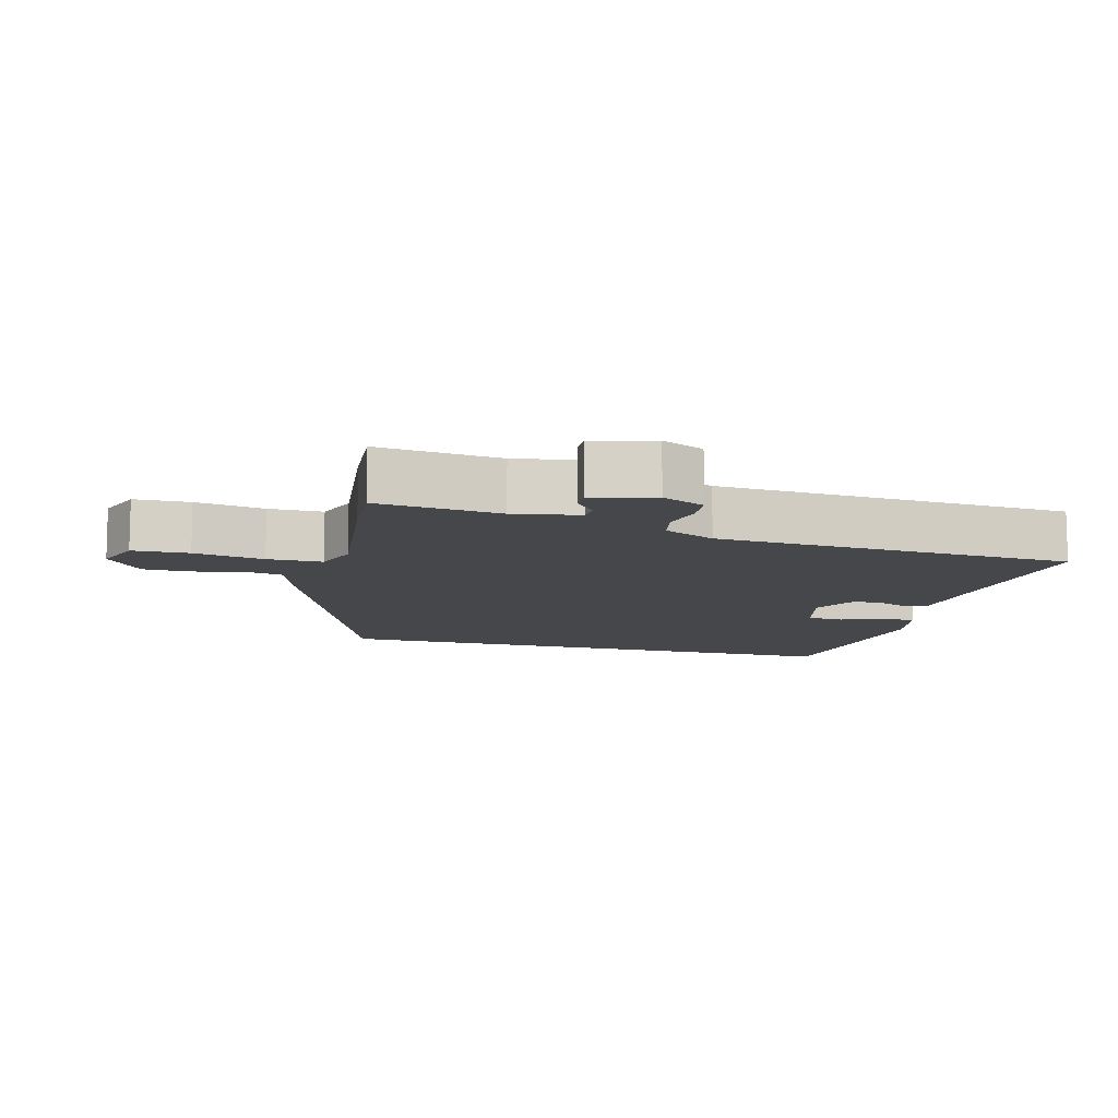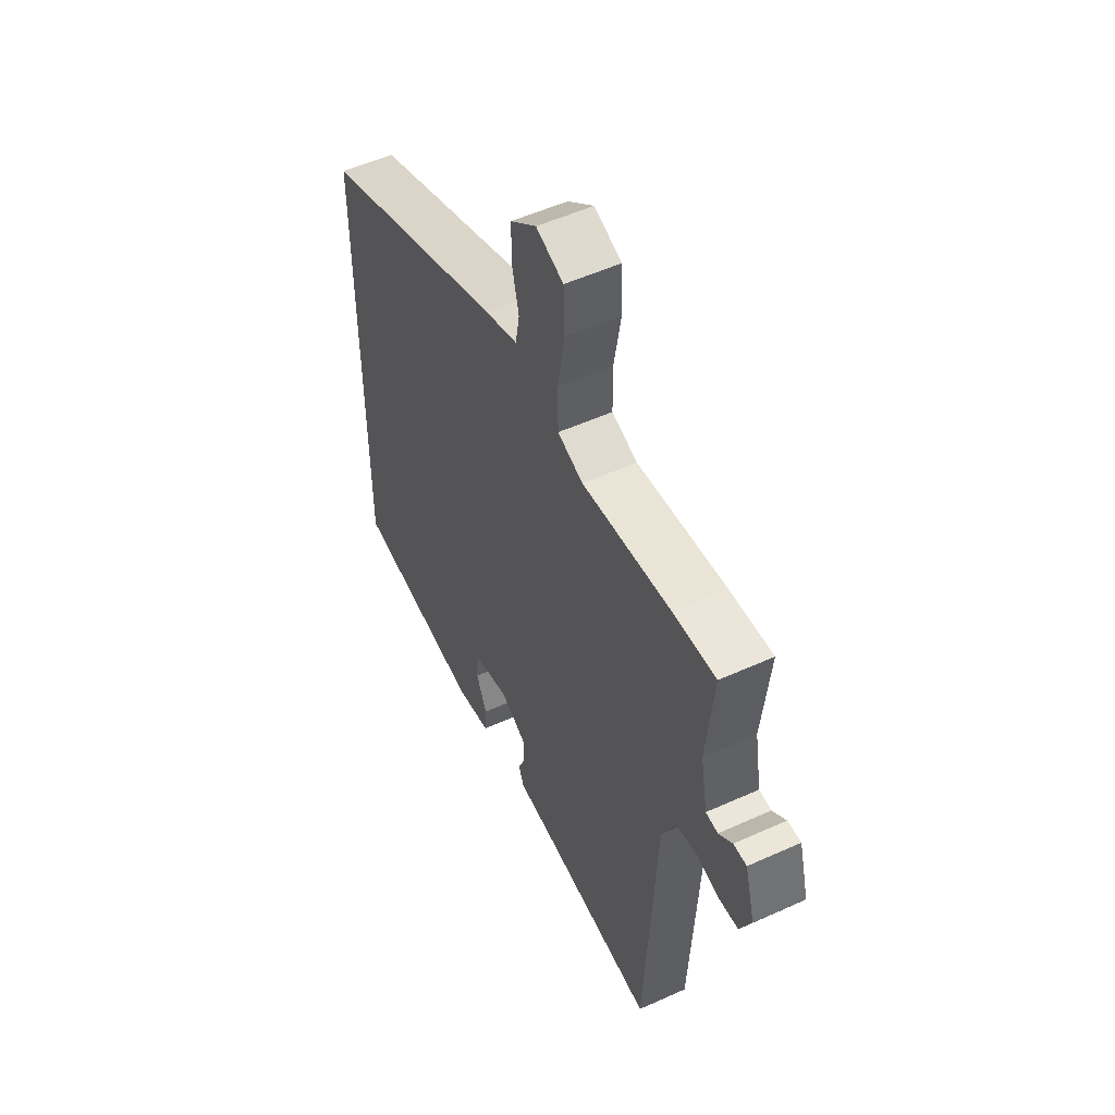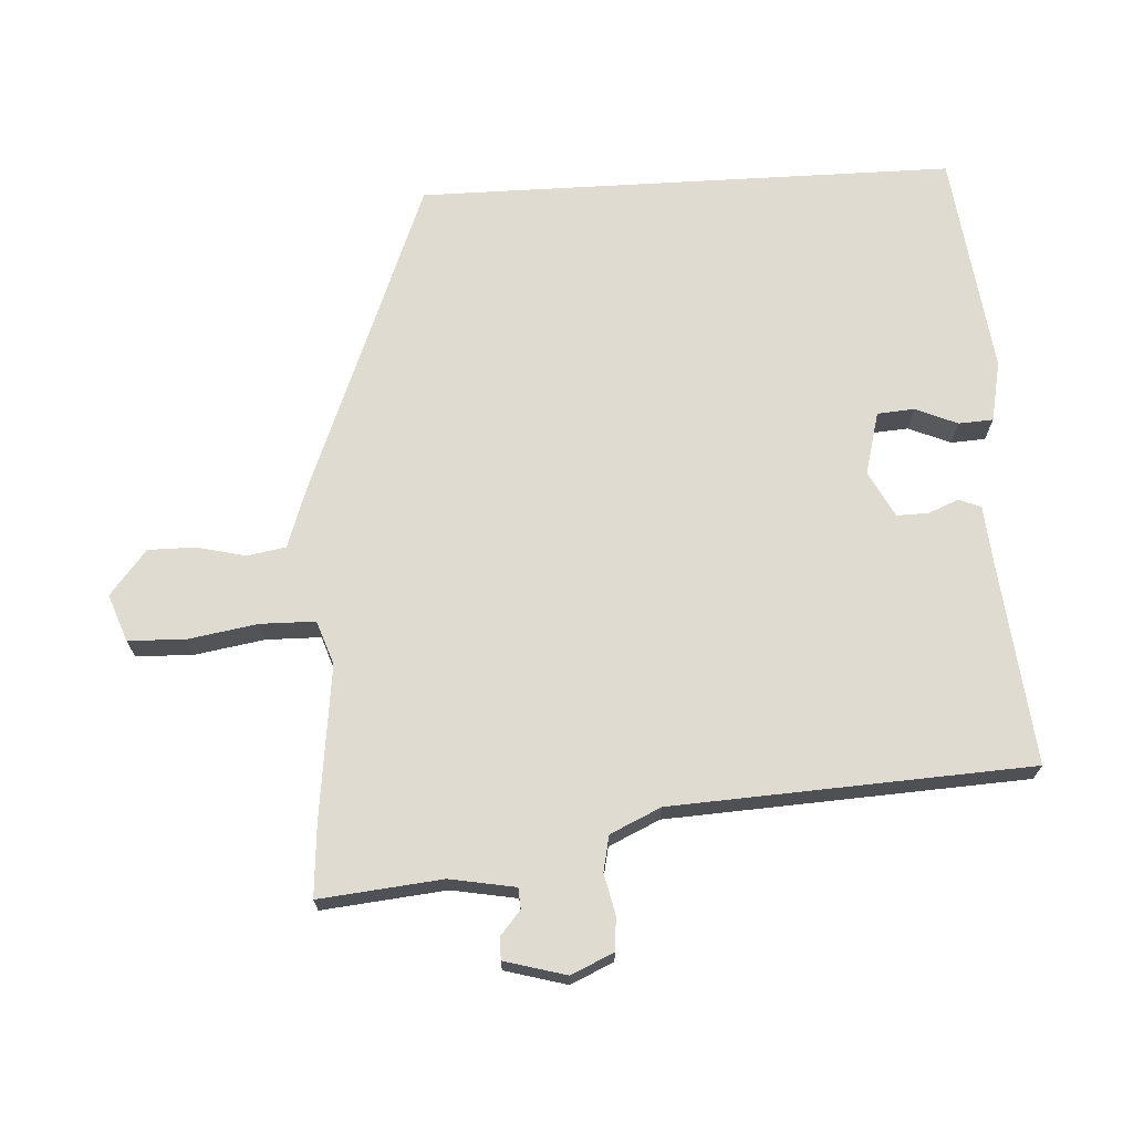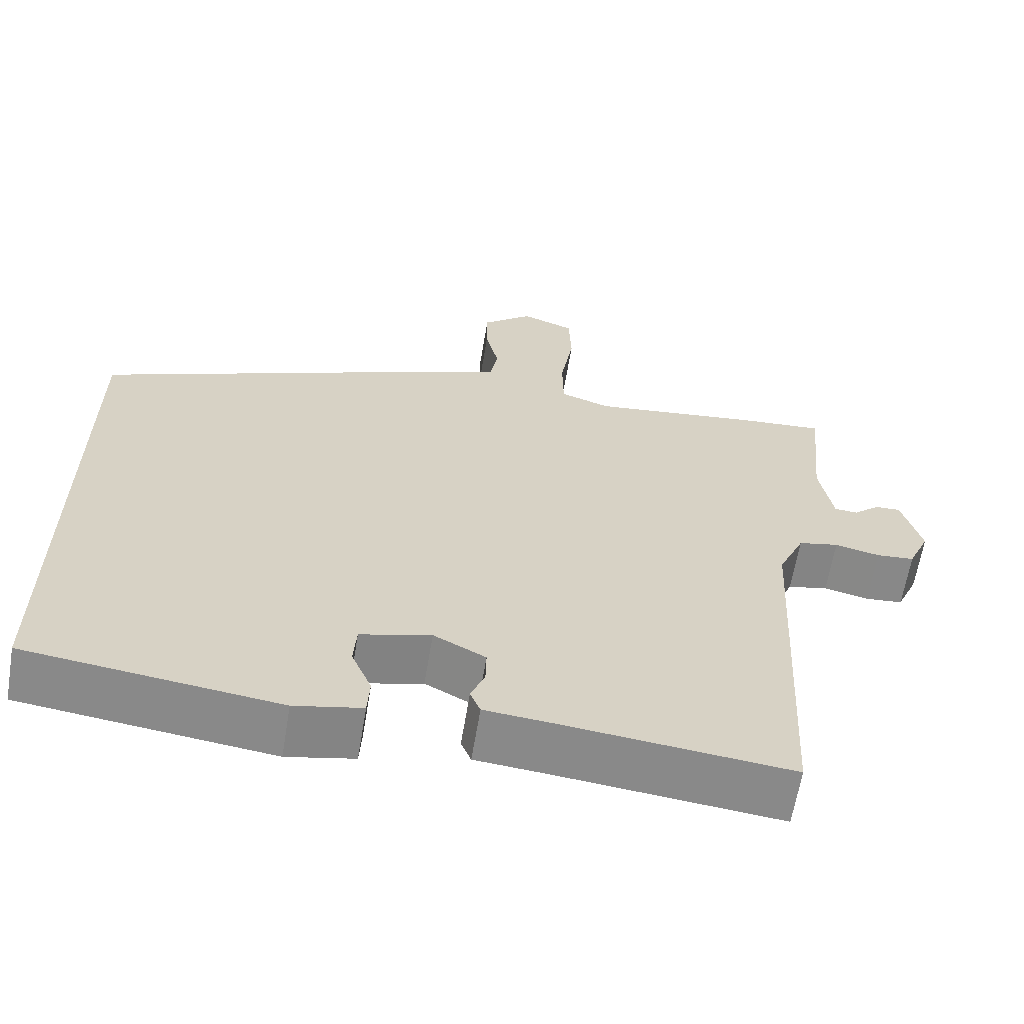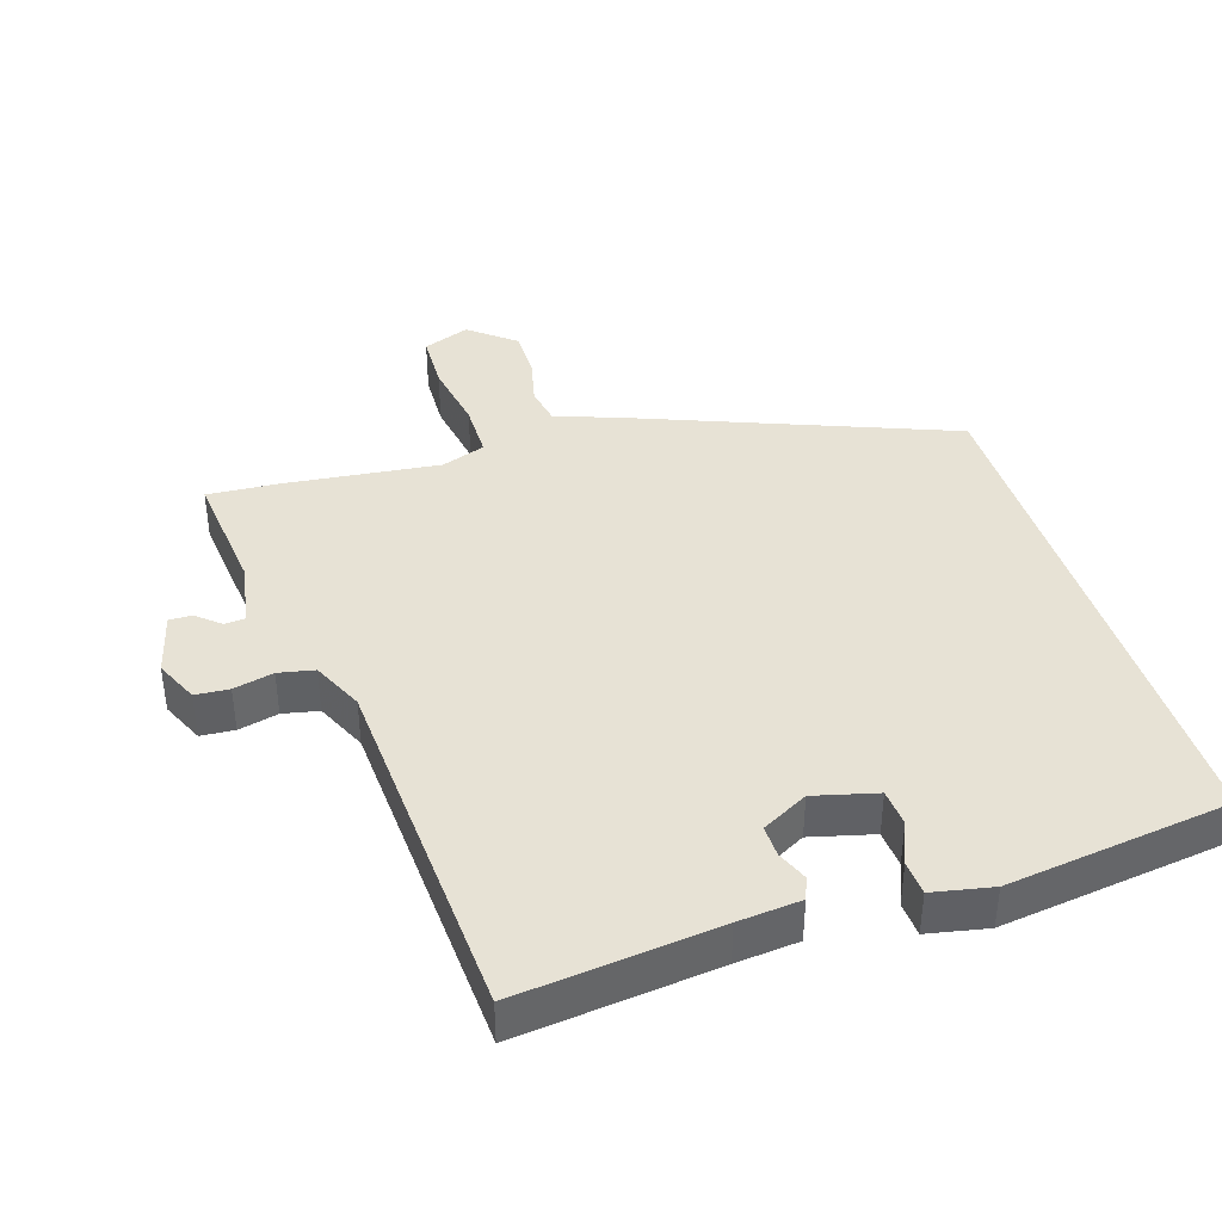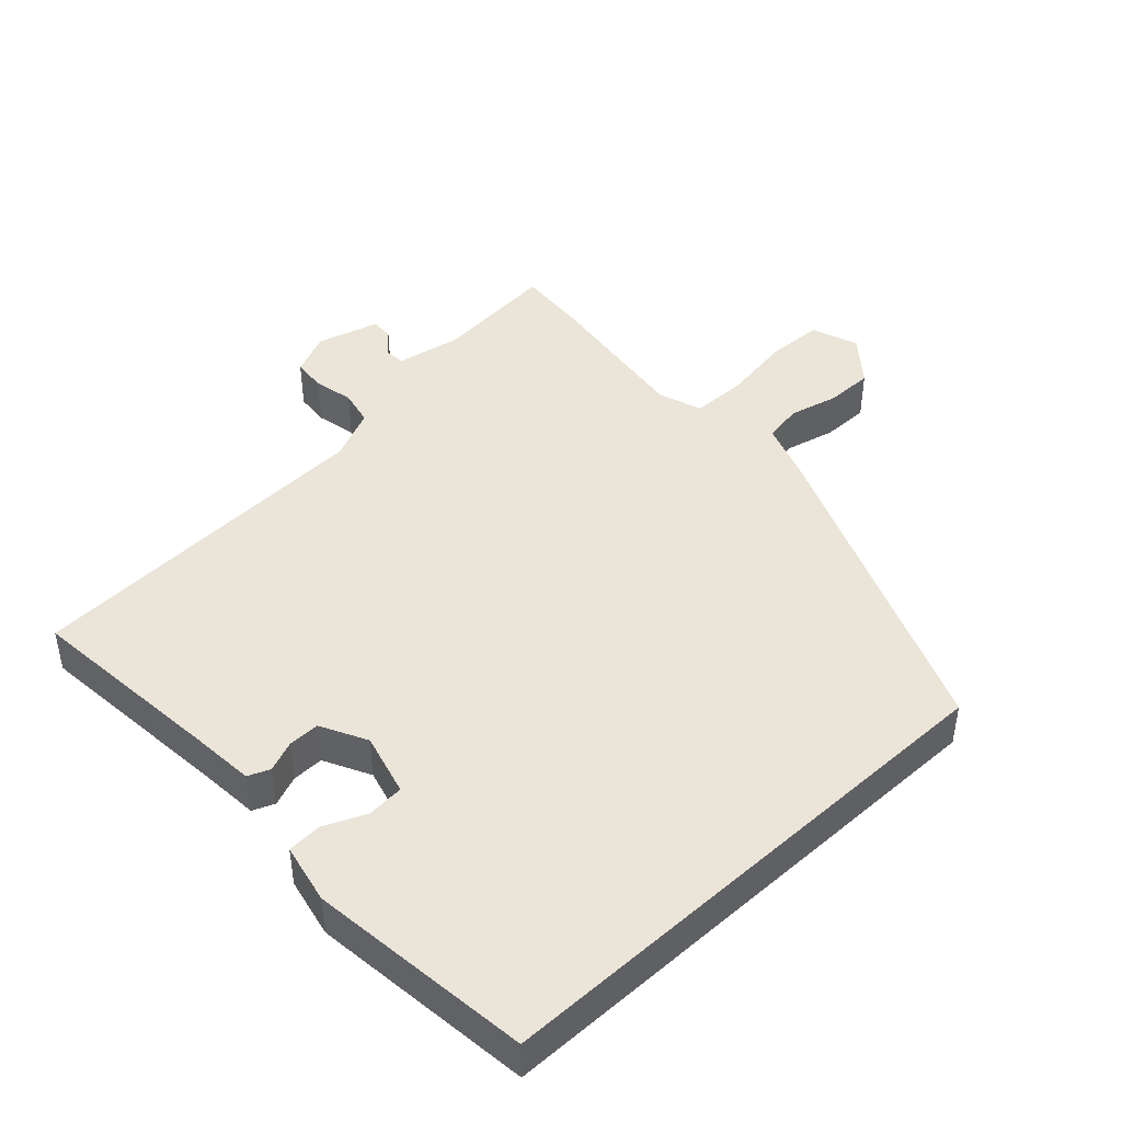
<metadata>
{"format":"obj","ext":"obj","renderer":"f3d","projection":"perspective","resolution":1024,"background":"white","views":[{"elev":-10.8,"azim":75.0,"up":"+Y"},{"elev":53.4,"azim":64.2,"up":"+Z"},{"elev":69.9,"azim":86.7,"up":"+Y"},{"elev":-63.1,"azim":-9.4,"up":"+Z"},{"elev":40.4,"azim":162.1,"up":"+Y"},{"elev":44.6,"azim":-132.5,"up":"+Y"}]}
</metadata>
<code>
v -0.5 0.07 -0.463
v -0.5 0.07 0.317
v -0.035 0.07 0.502
v 0.048 0.07 0.531
v 0.058 0.07 0.587
v 0.041 0.07 0.658
v 0.041 0.07 0.727
v 0.106 0.07 0.78
v 0.174 0.07 0.755
v 0.177 0.07 0.673
v 0.16 0.07 0.571
v 0.161 0.07 0.491
v 0.225 0.07 0.469
v 0.447 0.07 0.496
v 0.553 0.07 0.504
v 0.535 0.07 0.325
v 0.552 0.07 0.23
v 0.582 0.07 0.228
v 0.616 0.07 0.257
v 0.649 0.07 0.258
v 0.674 0.07 0.168
v 0.646 0.07 0.106
v 0.597 0.07 0.102
v 0.539 0.07 0.115
v 0.487 0.07 0.104
v 0.453 0.07 0.03
v 0.425 0.07 -0.491
v 0.135 0.07 -0.461
v 0.044 0.07 -0.453
v 0.031 0.07 -0.421
v 0.049 0.07 -0.377
v 0.05 0.07 -0.331
v -0.017 0.07 -0.296
v -0.108 0.07 -0.32
v -0.112 0.07 -0.374
v -0.086 0.07 -0.435
v -0.089 0.07 -0.485
v -0.176 0.07 -0.503
v -0.5 0 -0.463
v -0.5 0 0.317
v -0.035 0 0.502
v 0.048 0 0.531
v 0.058 0 0.587
v 0.041 0 0.658
v 0.041 0 0.727
v 0.106 0 0.78
v 0.174 0 0.755
v 0.177 0 0.673
v 0.16 0 0.571
v 0.161 0 0.491
v 0.225 0 0.469
v 0.447 0 0.496
v 0.553 0 0.504
v 0.535 0 0.325
v 0.552 0 0.23
v 0.582 0 0.228
v 0.616 0 0.257
v 0.649 0 0.258
v 0.674 0 0.168
v 0.646 0 0.106
v 0.597 0 0.102
v 0.539 0 0.115
v 0.487 0 0.104
v 0.453 0 0.03
v 0.425 0 -0.491
v 0.135 0 -0.461
v 0.044 0 -0.453
v 0.031 0 -0.421
v 0.049 0 -0.377
v 0.05 0 -0.331
v -0.017 0 -0.296
v -0.108 0 -0.32
v -0.112 0 -0.374
v -0.086 0 -0.435
v -0.089 0 -0.485
v -0.176 0 -0.503
f 35 36 37 38
f 34 35 38 1
f 28 29 30 31
f 26 27 28 31
f 25 26 31 32
f 21 22 23 24
f 21 24 25
f 18 19 20 21
f 17 18 21 25
f 16 17 25 32
f 13 14 15 16
f 12 13 16 32
f 8 9 10 11
f 5 6 7 8
f 4 5 8 11
f 1 2 3 4
f 34 1 4 11
f 33 34 11 12
f 12 32 33
f 76 75 74 73
f 39 76 73 72
f 69 68 67 66
f 69 66 65 64
f 70 69 64 63
f 62 61 60 59
f 63 62 59
f 59 58 57 56
f 63 59 56 55
f 70 63 55 54
f 54 53 52 51
f 70 54 51 50
f 49 48 47 46
f 46 45 44 43
f 49 46 43 42
f 42 41 40 39
f 49 42 39 72
f 50 49 72 71
f 71 70 50
f 1 39 40 2
f 2 40 41 3
f 3 41 42 4
f 4 42 43 5
f 5 43 44 6
f 6 44 45 7
f 7 45 46 8
f 8 46 47 9
f 9 47 48 10
f 10 48 49 11
f 11 49 50 12
f 12 50 51 13
f 13 51 52 14
f 14 52 53 15
f 15 53 54 16
f 16 54 55 17
f 17 55 56 18
f 18 56 57 19
f 19 57 58 20
f 20 58 59 21
f 21 59 60 22
f 22 60 61 23
f 23 61 62 24
f 24 62 63 25
f 25 63 64 26
f 26 64 65 27
f 27 65 66 28
f 28 66 67 29
f 29 67 68 30
f 30 68 69 31
f 31 69 70 32
f 32 70 71 33
f 33 71 72 34
f 34 72 73 35
f 35 73 74 36
f 36 74 75 37
f 37 75 76 38
f 38 76 39 1

</code>
